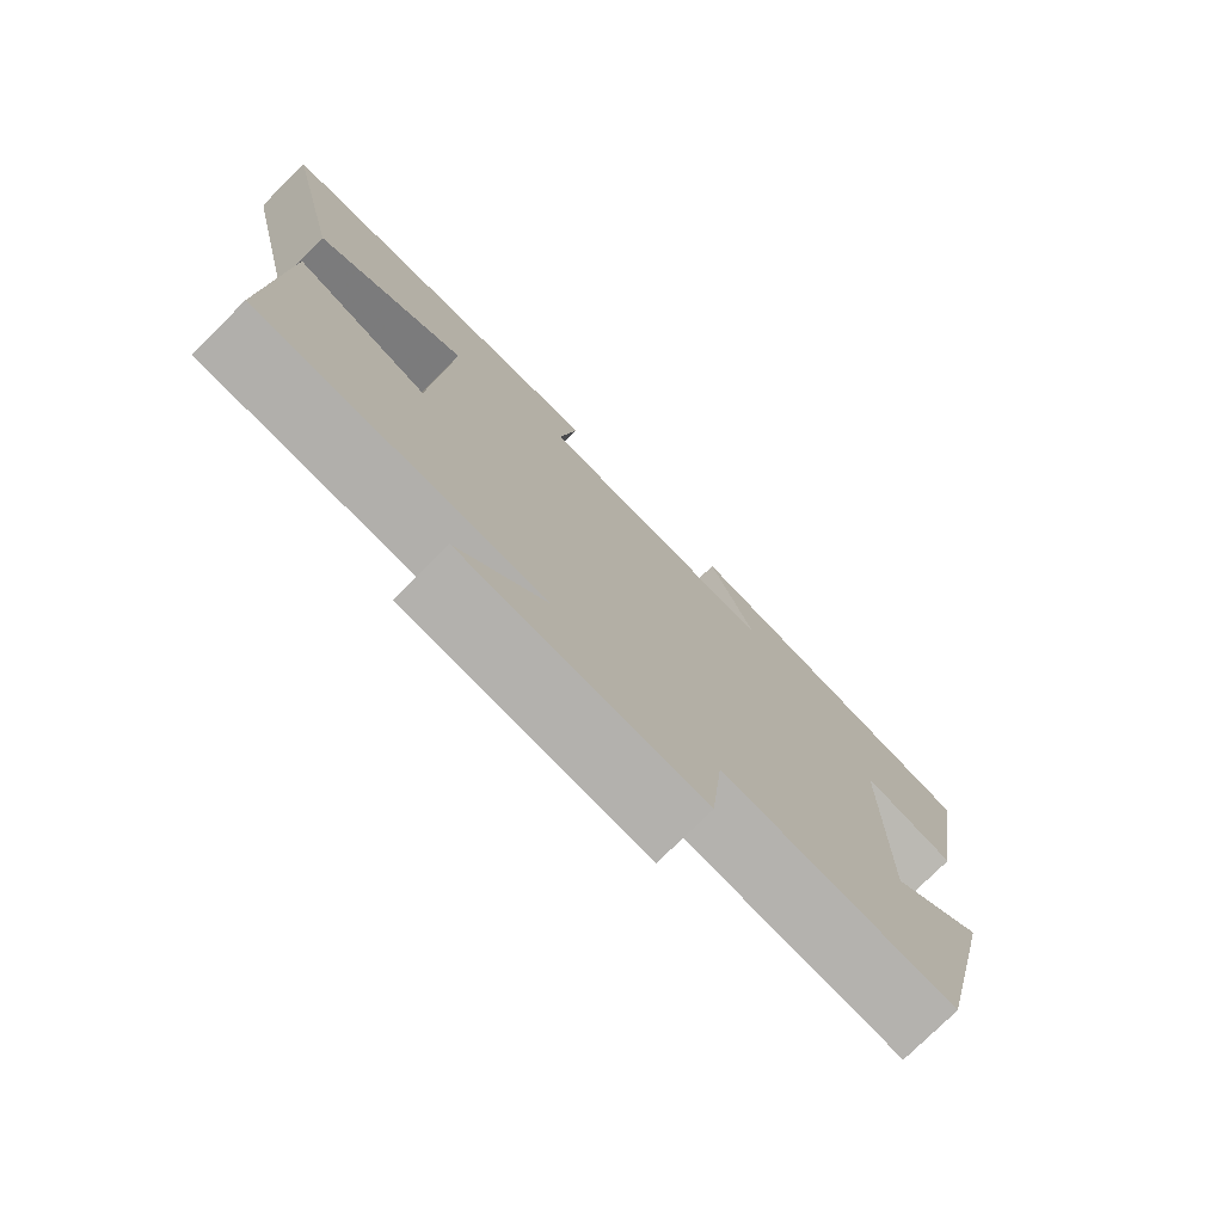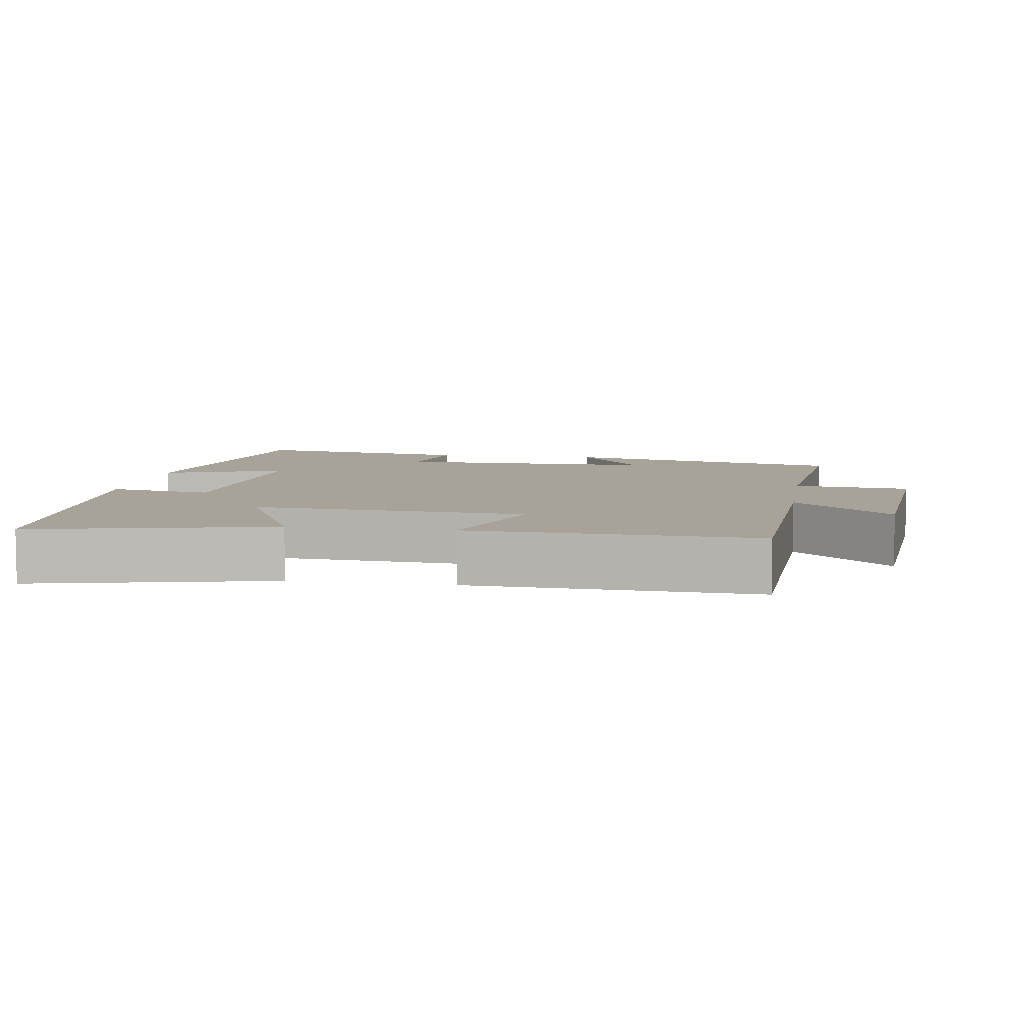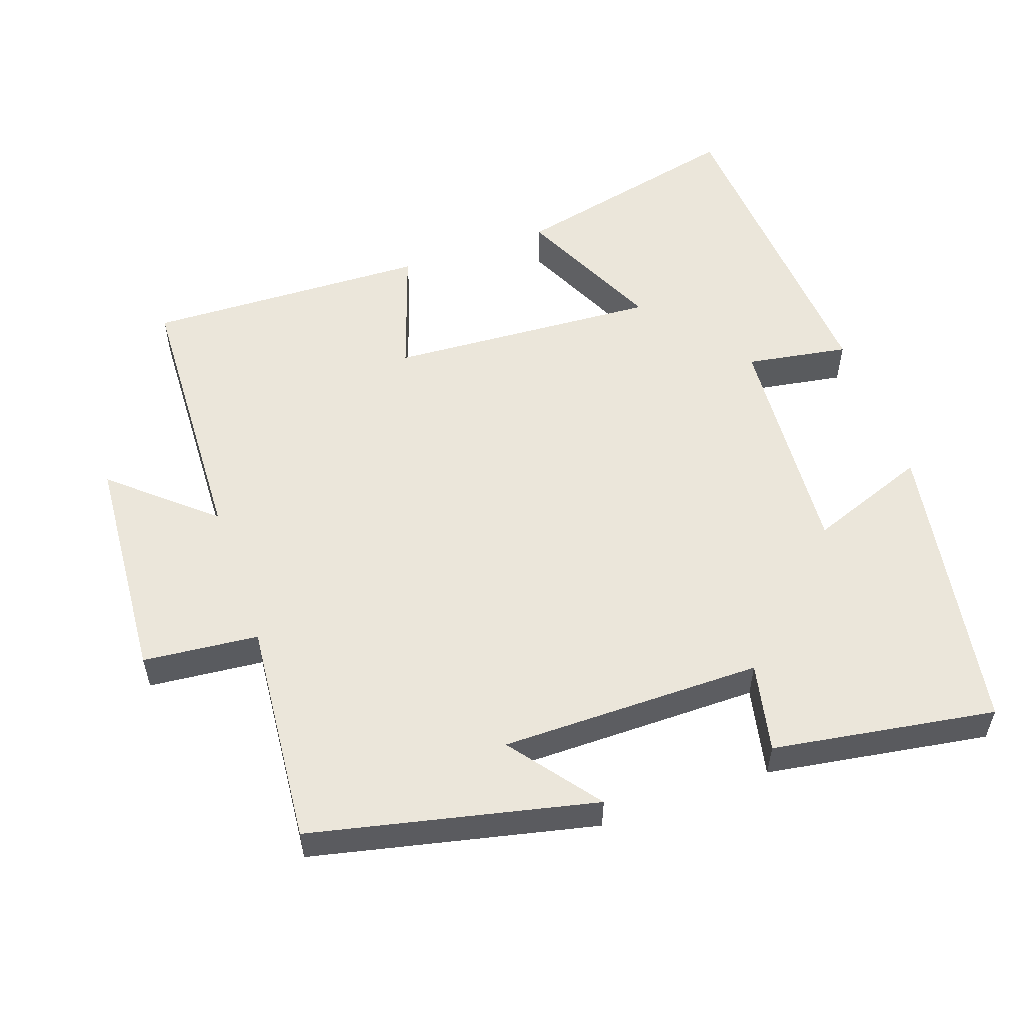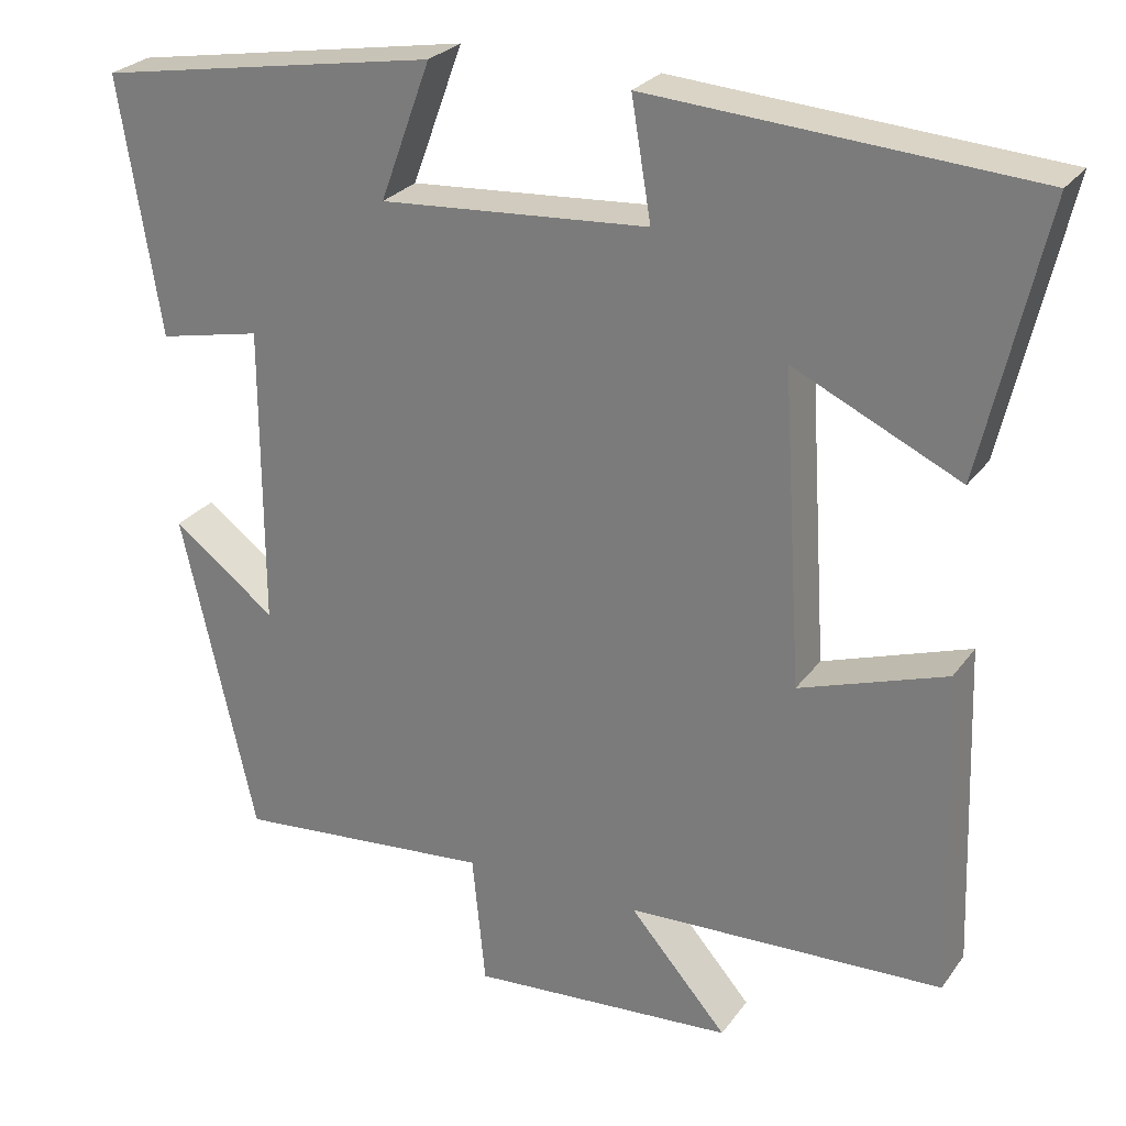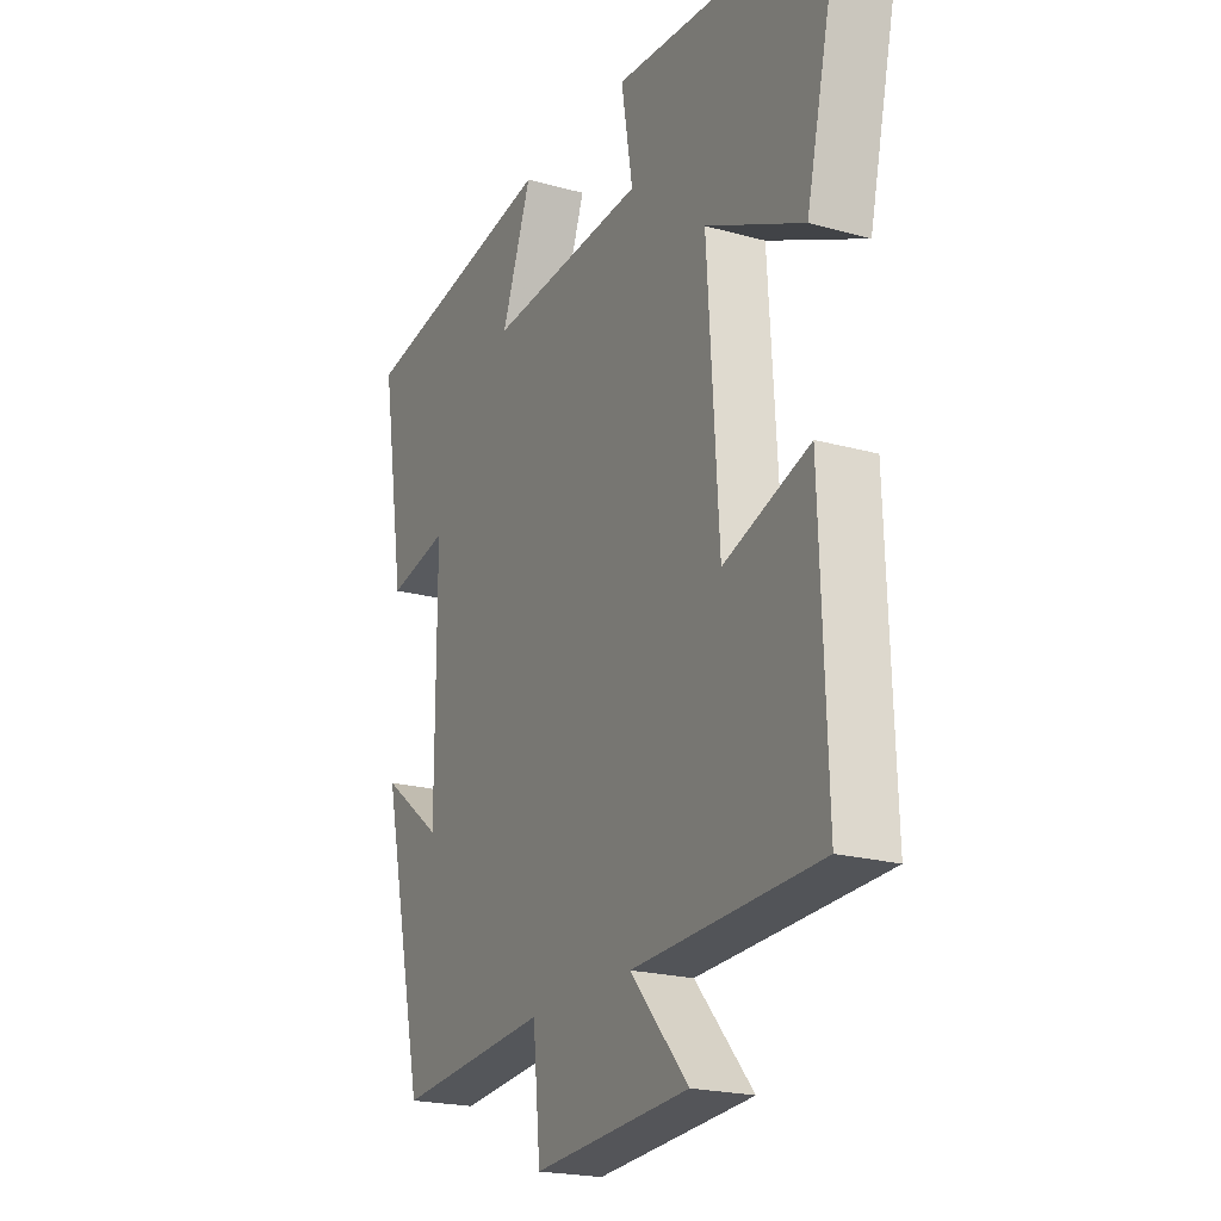
<metadata>
{"format":"obj","ext":"obj","renderer":"f3d","projection":"perspective","resolution":1024,"background":"white","views":[{"elev":-76.8,"azim":134.7,"up":"+Z"},{"elev":6.9,"azim":99.0,"up":"+Y"},{"elev":54.9,"azim":-109.4,"up":"+Y"},{"elev":26.5,"azim":27.8,"up":"+Z"},{"elev":-21.0,"azim":63.5,"up":"+Z"}]}
</metadata>
<code>
v 0.514 0.07 -0.484
v 0.126 0.07 -0.5
v 0.246 0.07 -0.638
v -0.078 0.07 -0.662
v -0.094 0.07 -0.5
v -0.41 0.07 -0.529
v -0.5 0.07 -0.131
v -0.374 0.07 -0.226
v -0.374 0.07 0.142
v -0.5 0.07 0.115
v -0.55 0.07 0.428
v -0.131 0.07 0.5
v -0.193 0.07 0.332
v 0.135 0.07 0.356
v 0.111 0.07 0.5
v 0.576 0.07 0.468
v 0.5 0.07 0.137
v 0.297 0.07 0.232
v 0.321 0.07 -0.148
v 0.5 0.07 -0.087
v 0.514 0 -0.484
v 0.126 0 -0.5
v 0.246 0 -0.638
v -0.078 0 -0.662
v -0.094 0 -0.5
v -0.41 0 -0.529
v -0.5 0 -0.131
v -0.374 0 -0.226
v -0.374 0 0.142
v -0.5 0 0.115
v -0.55 0 0.428
v -0.131 0 0.5
v -0.193 0 0.332
v 0.135 0 0.356
v 0.111 0 0.5
v 0.576 0 0.468
v 0.5 0 0.137
v 0.297 0 0.232
v 0.321 0 -0.148
v 0.5 0 -0.087
f 19 20 1 2
f 18 19 2
f 16 17 18
f 15 16 18
f 14 15 18
f 13 14 18 2
f 11 12 13
f 10 11 13
f 9 10 13
f 8 9 13 2
f 5 6 7 8
f 5 8 2 3
f 3 4 5
f 22 21 40 39
f 22 39 38
f 38 37 36
f 38 36 35
f 38 35 34
f 22 38 34 33
f 33 32 31
f 33 31 30
f 33 30 29
f 22 33 29 28
f 28 27 26 25
f 23 22 28 25
f 25 24 23
f 1 21 22 2
f 2 22 23 3
f 3 23 24 4
f 4 24 25 5
f 5 25 26 6
f 6 26 27 7
f 7 27 28 8
f 8 28 29 9
f 9 29 30 10
f 10 30 31 11
f 11 31 32 12
f 12 32 33 13
f 13 33 34 14
f 14 34 35 15
f 15 35 36 16
f 16 36 37 17
f 17 37 38 18
f 18 38 39 19
f 19 39 40 20
f 20 40 21 1

</code>
